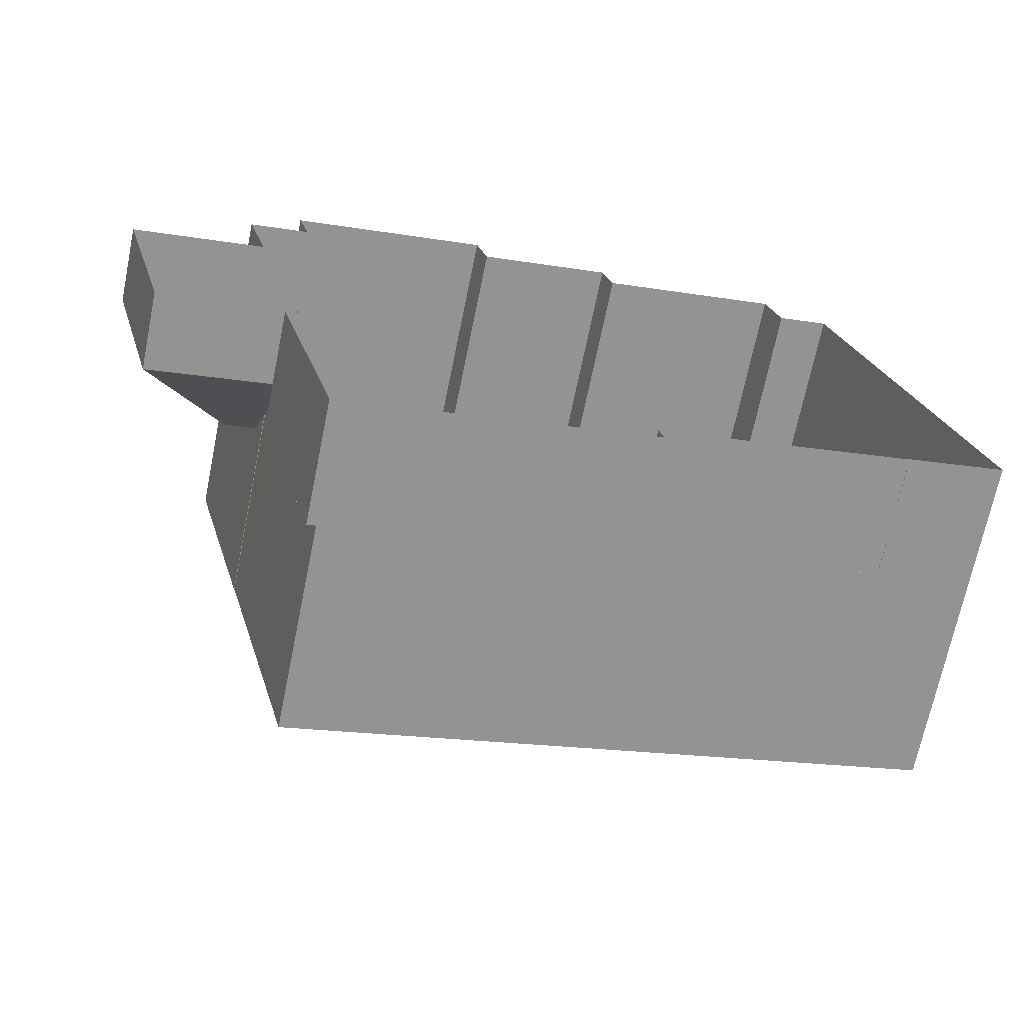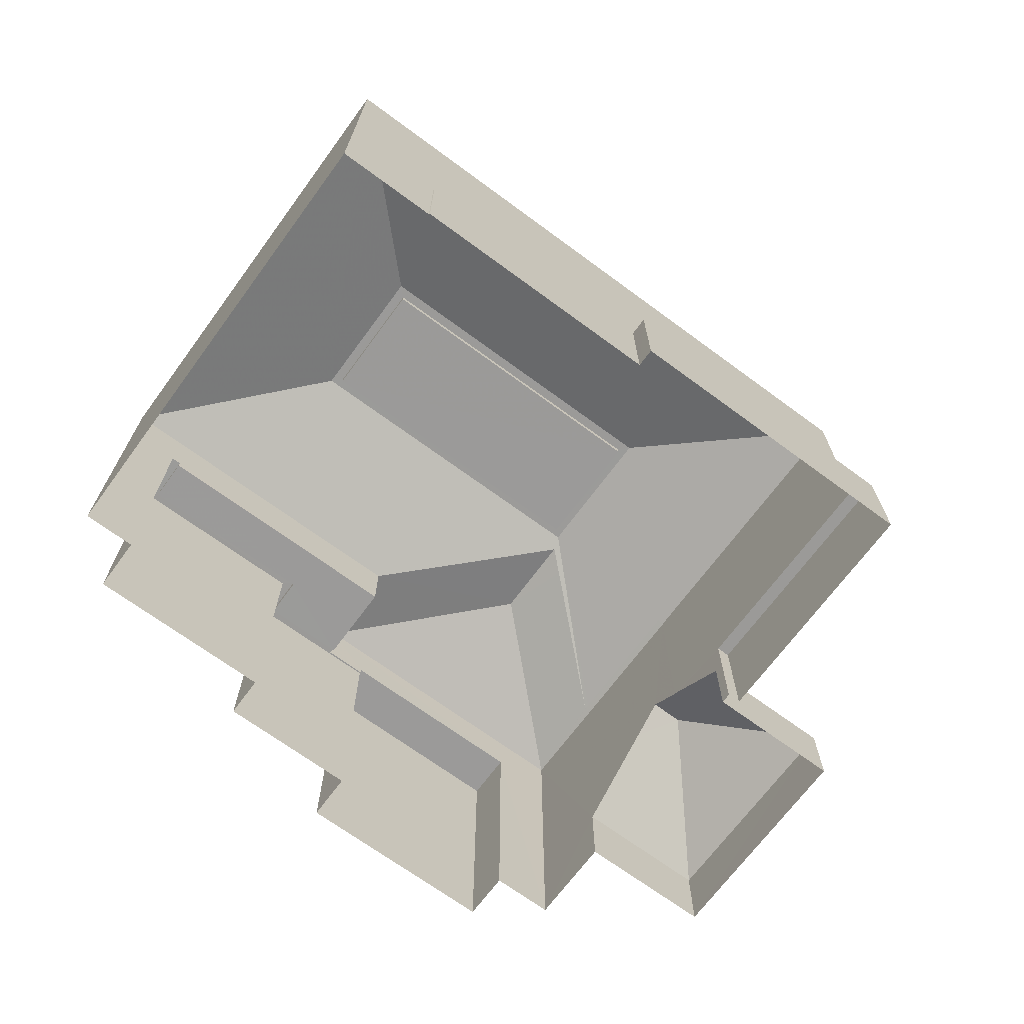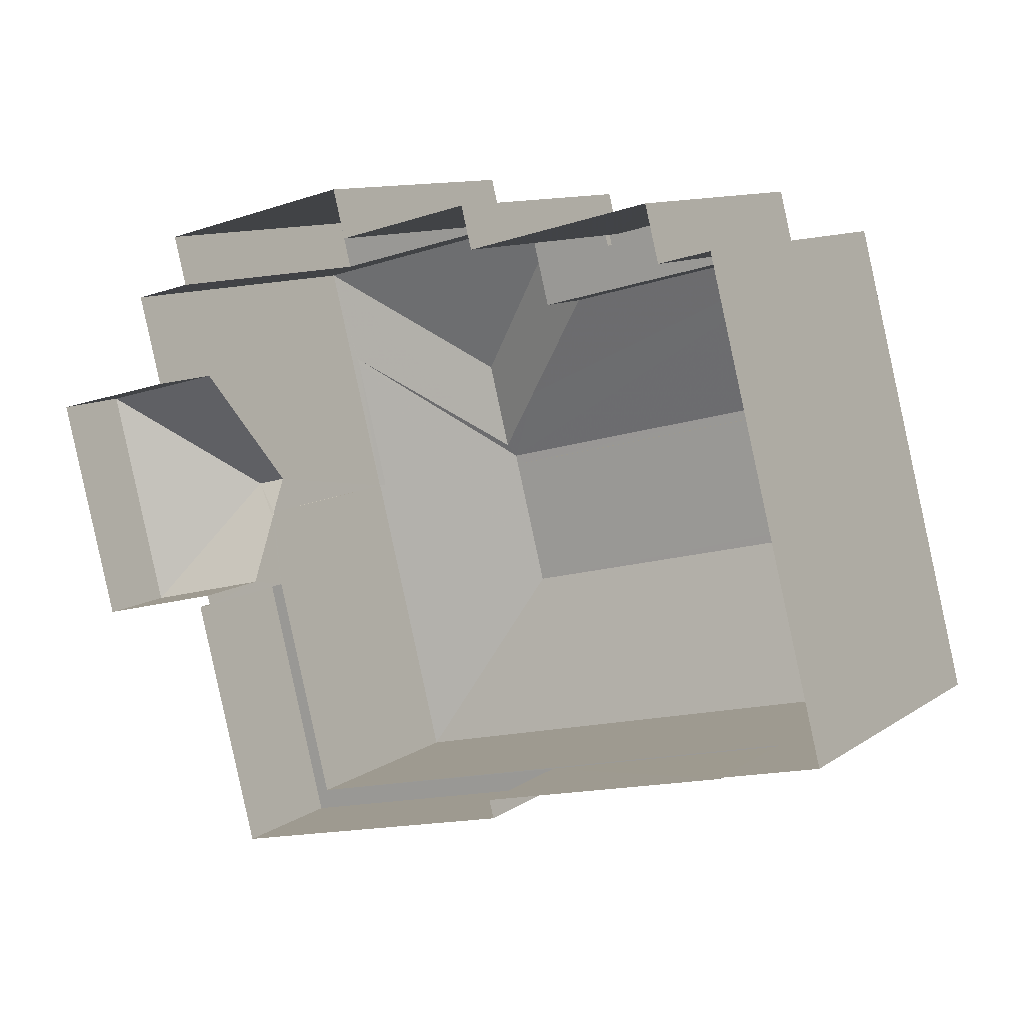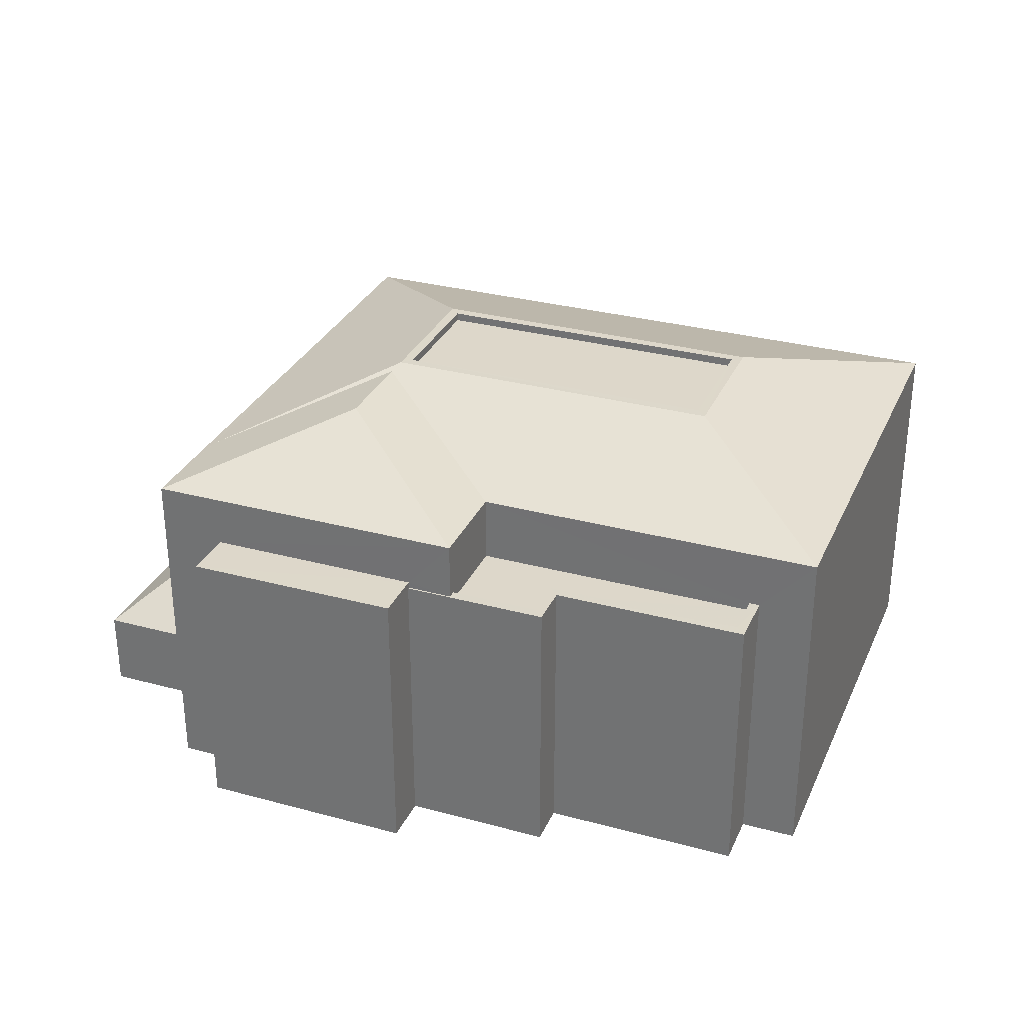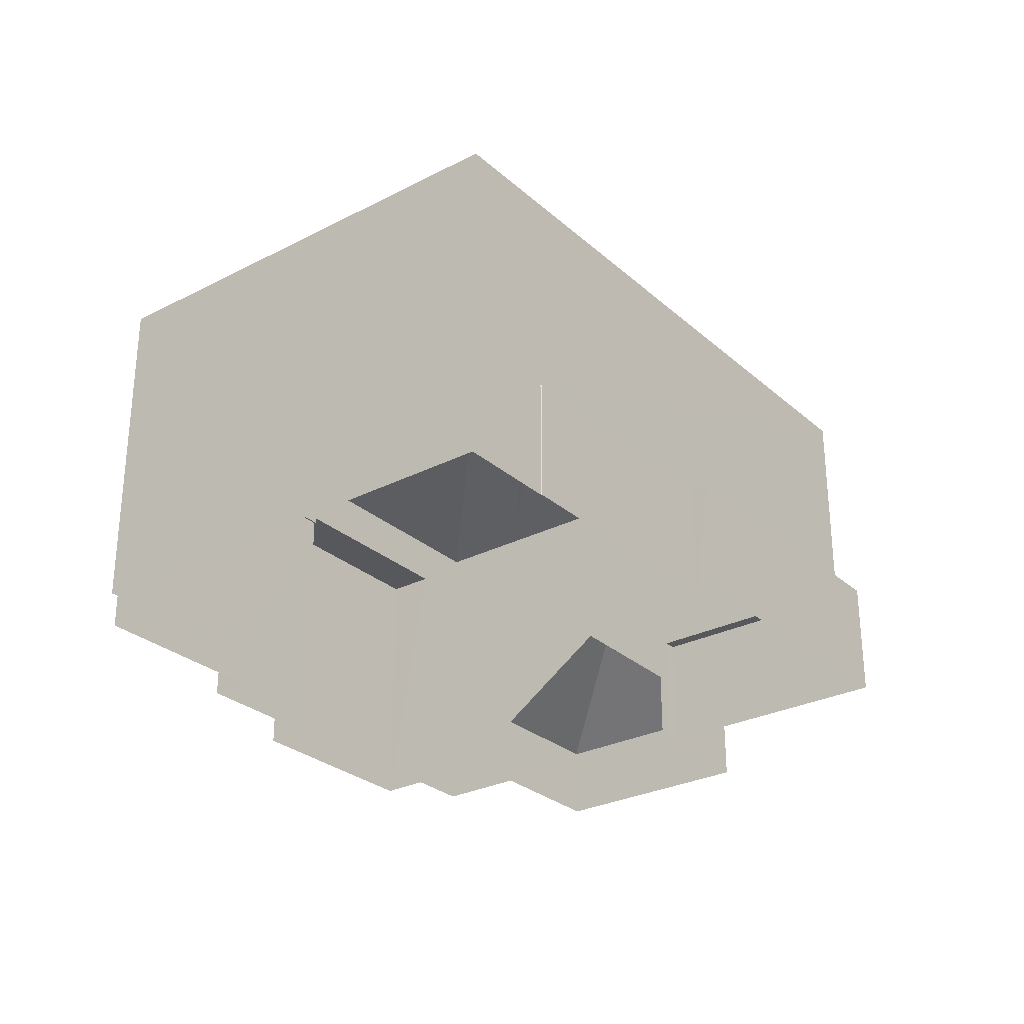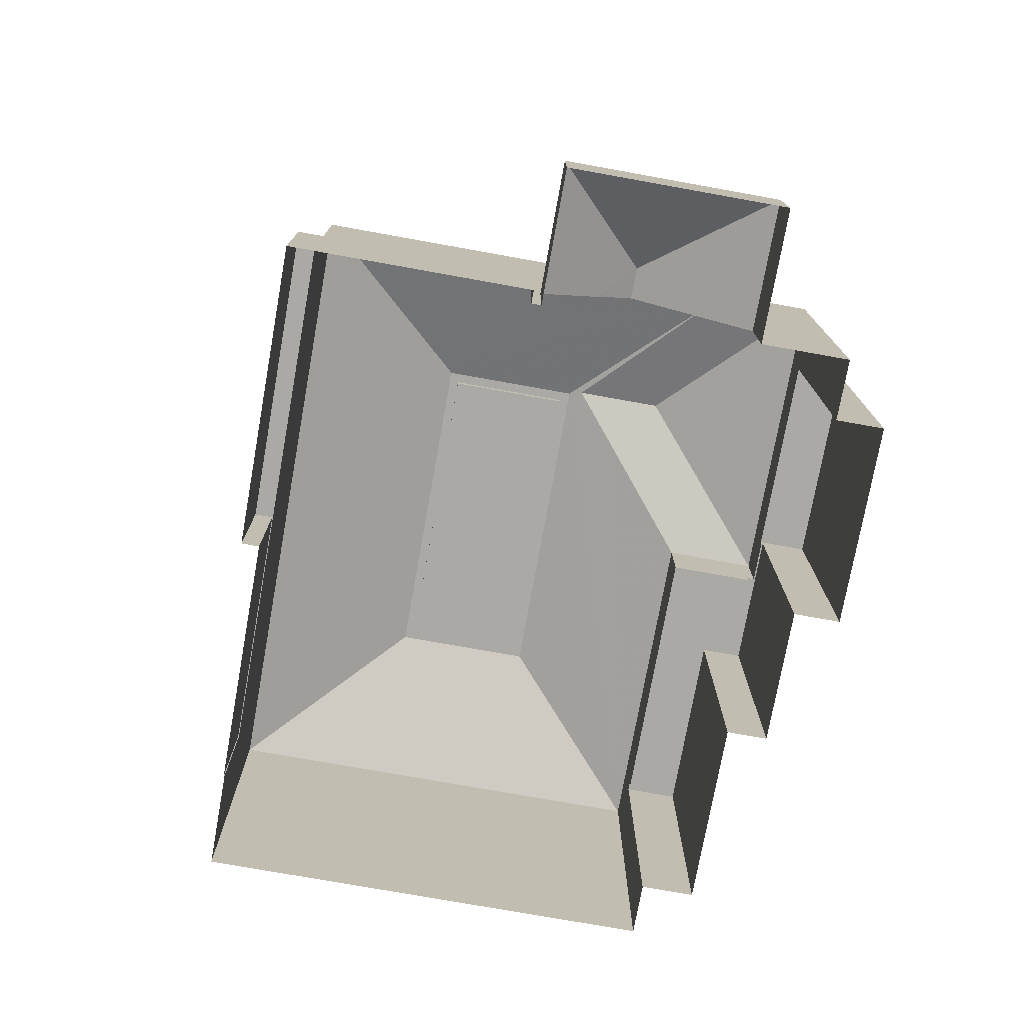
<metadata>
{"format":"obj","ext":"obj","renderer":"f3d","projection":"perspective","resolution":1024,"background":"white","views":[{"elev":-69.8,"azim":168.4,"up":"+Y"},{"elev":-69.5,"azim":-50.9,"up":"+Z"},{"elev":10.9,"azim":-147.4,"up":"+Y"},{"elev":30.9,"azim":-173.3,"up":"+Z"},{"elev":-28.4,"azim":-66.8,"up":"+Z"},{"elev":-75.4,"azim":65.3,"up":"+Z"}]}
</metadata>
<code>
v -8221 -3.733e+04 28.93
v -8221 -3.733e+04 29.12
v -8221 -3.733e+04 28.93
v -8221 -3.733e+04 20.58
v -8220 -3.733e+04 20.58
v -8220 -3.733e+04 29.12
v -8214 -3.733e+04 29.11
v -8214 -3.733e+04 20.58
v -8214 -3.733e+04 29.11
v -8214 -3.733e+04 20.58
v -8225 -3.733e+04 20.58
v -8225 -3.733e+04 28.94
v -8231 -3.733e+04 28.94
v -8231 -3.733e+04 28.94
v -8231 -3.733e+04 20.59
v -8231 -3.733e+04 20.59
v -8225 -3.733e+04 28.93
v -8225 -3.733e+04 20.58
v -8231 -3.733e+04 28.69
v -8231 -3.733e+04 28.69
v -8231 -3.733e+04 28.94
v -8231 -3.733e+04 28.94
v -8225 -3.733e+04 28.93
v -8225 -3.733e+04 28.68
v -8225 -3.733e+04 28.93
v -8225 -3.733e+04 28.68
v -8222 -3.733e+04 28.93
v -8222 -3.733e+04 28.68
v -8222 -3.733e+04 28.93
v -8213 -3.733e+04 20.58
v -8222 -3.733e+04 30.63
v -8213 -3.733e+04 30.63
v -8215 -3.734e+04 24.63
v -8214 -3.734e+04 25.47
v -8215 -3.734e+04 30.63
v -8213 -3.734e+04 22.95
v -8213 -3.734e+04 20.58
v -8214 -3.734e+04 24.78
v -8215 -3.734e+04 30.7
v -8215 -3.734e+04 30.63
v -8215 -3.734e+04 24.63
v -8223 -3.734e+04 28.68
v -8223 -3.734e+04 30.63
v -8209 -3.734e+04 22.95
v -8209 -3.734e+04 20.57
v -8211 -3.735e+04 22.95
v -8211 -3.735e+04 20.57
v -8215 -3.734e+04 20.58
v -8215 -3.734e+04 22.95
v -8217 -3.735e+04 30.63
v -8215 -3.734e+04 24.2
v -8217 -3.735e+04 24.2
v -8215 -3.734e+04 24.5
v -8215 -3.734e+04 20.58
v -8233 -3.735e+04 24.21
v -8233 -3.735e+04 20.59
v -8236 -3.735e+04 20.59
v -8236 -3.735e+04 30.64
v -8233 -3.733e+04 20.59
v -8233 -3.733e+04 30.64
v -8215 -3.734e+04 24.2
v -8215 -3.734e+04 20.58
v -8217 -3.735e+04 24.2
v -8217 -3.735e+04 20.58
v -8226 -3.735e+04 24.2
v -8226 -3.735e+04 20.58
v -8226 -3.735e+04 20.58
v -8226 -3.735e+04 24.2
v -8233 -3.735e+04 20.59
v -8233 -3.735e+04 24.21
v -8230 -3.734e+04 32.34
v -8230 -3.734e+04 32.09
v -8229 -3.734e+04 32.09
v -8229 -3.734e+04 32.34
v -8220 -3.734e+04 32.34
v -8220 -3.734e+04 32.09
v -8220 -3.734e+04 32.34
v -8220 -3.734e+04 32.09
v -8218 -3.734e+04 31.96
v -8214 -3.734e+04 30.7
v -8214 -3.734e+04 30.7
v -8218 -3.734e+04 32.18
v -8219 -3.734e+04 32.18
v -8220 -3.734e+04 31.61
v -8213 -3.734e+04 25.47
v -8229 -3.734e+04 32.34
v -8230 -3.734e+04 32.34
v -8219 -3.734e+04 32.34
v -8220 -3.735e+04 32.34
f 16 15 18
f 59 16 57
f 5 8 4
f 11 4 18
f 67 64 66
f 37 45 47
f 56 57 16
f 56 67 69
f 10 30 37
f 4 8 10
f 62 64 54
f 48 37 47
f 67 48 54
f 18 56 16
f 18 4 48
f 64 67 54
f 18 67 56
f 4 10 37
f 48 4 37
f 18 48 67
f 1 2 3
f 4 3 5
f 5 3 6
f 3 2 6
f 7 8 5
f 6 7 5
f 9 8 7
f 9 10 8
f 11 12 3
f 4 11 3
f 13 14 15
f 16 13 15
f 17 18 15
f 14 17 15
f 17 11 18
f 17 12 11
f 19 20 21
f 22 19 21
f 23 20 24
f 23 21 20
f 25 24 26
f 25 23 24
f 27 25 26
f 28 27 26
f 1 29 2
f 10 9 30
f 29 31 2
f 30 9 32
f 9 31 32
f 2 31 9
f 33 34 35
f 35 34 32
f 32 36 30
f 30 36 37
f 38 36 32
f 34 38 32
f 39 40 35
f 35 40 41
f 33 35 41
f 28 42 27
f 29 27 31
f 31 27 43
f 27 42 43
f 37 44 45
f 37 36 44
f 46 47 45
f 44 46 45
f 46 48 47
f 46 49 48
f 40 50 51
f 41 40 51
f 50 52 51
f 41 51 53
f 48 49 54
f 49 51 54
f 53 51 49
f 52 50 55
f 56 55 57
f 57 55 58
f 55 50 58
f 58 59 57
f 58 60 59
f 22 43 42
f 43 22 60
f 60 13 59
f 42 19 22
f 59 13 16
f 22 13 60
f 54 51 61
f 62 54 61
f 63 64 62
f 61 63 62
f 63 65 66
f 64 63 66
f 65 67 66
f 65 68 67
f 68 69 67
f 68 70 69
f 56 69 70
f 55 56 70
f 71 72 73
f 74 71 73
f 75 74 73
f 76 75 73
f 77 76 78
f 77 75 76
f 77 78 72
f 71 77 72
f 2 7 6
f 2 9 7
f 21 13 22
f 14 13 21
f 21 23 17
f 17 25 12
f 14 21 17
f 12 29 3
f 3 29 1
f 29 25 27
f 17 23 25
f 12 25 29
f 20 19 24
f 19 42 24
f 24 28 26
f 24 42 28
f 79 80 32
f 32 81 35
f 81 39 35
f 80 81 32
f 79 82 83
f 79 32 82
f 84 83 82
f 82 43 84
f 82 31 43
f 31 82 32
f 41 53 33
f 34 33 85
f 53 46 85
f 33 53 85
f 46 53 49
f 38 34 85
f 44 36 38
f 85 44 38
f 44 85 46
f 58 86 60
f 87 86 58
f 80 79 88
f 88 84 60
f 84 43 60
f 83 84 88
f 79 83 88
f 60 86 88
f 40 39 50
f 50 39 89
f 39 81 89
f 81 80 88
f 89 81 88
f 50 87 58
f 89 87 50
f 63 52 65
f 68 55 70
f 65 52 68
f 68 52 55
f 61 51 52
f 63 61 52
f 73 78 76
f 73 72 78
f 71 86 87
f 89 88 75
f 77 89 75
f 75 88 86
f 74 86 71
f 75 86 74
f 71 87 89
f 77 71 89

</code>
